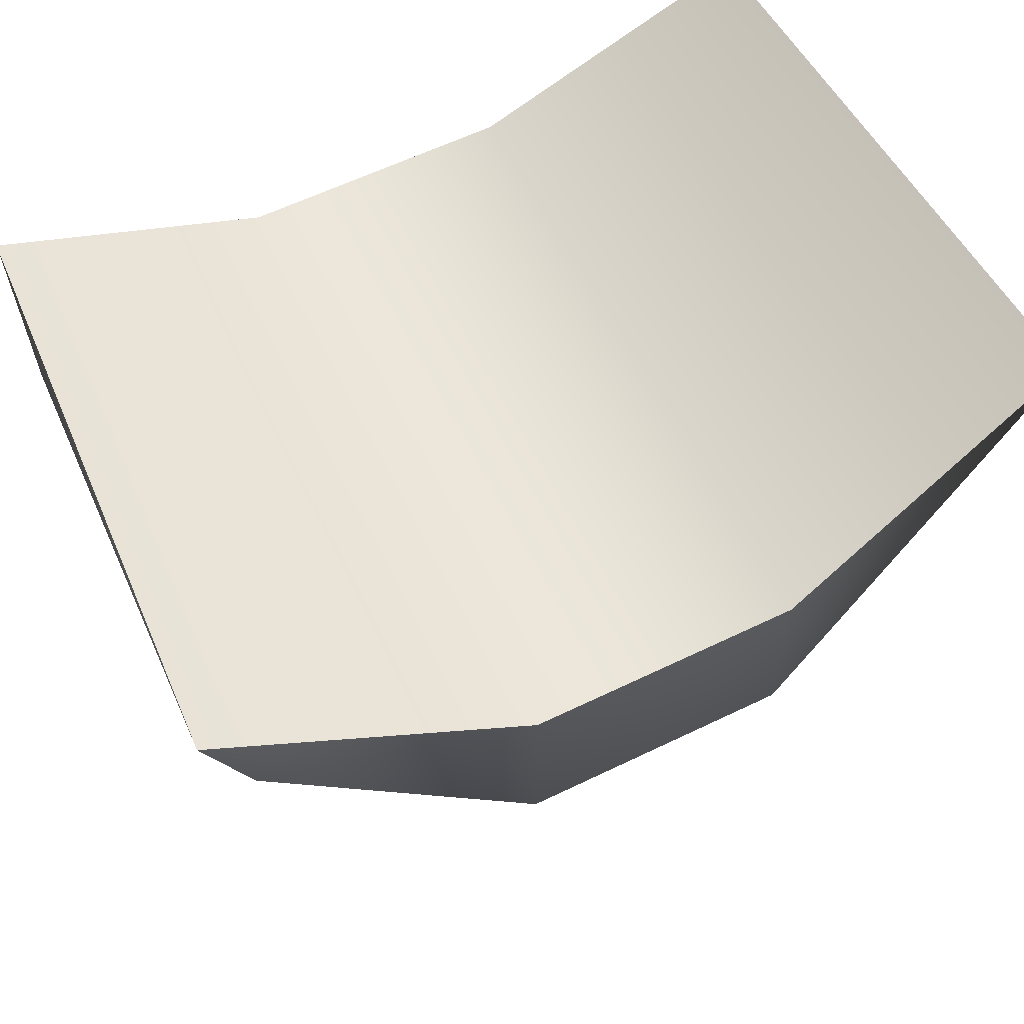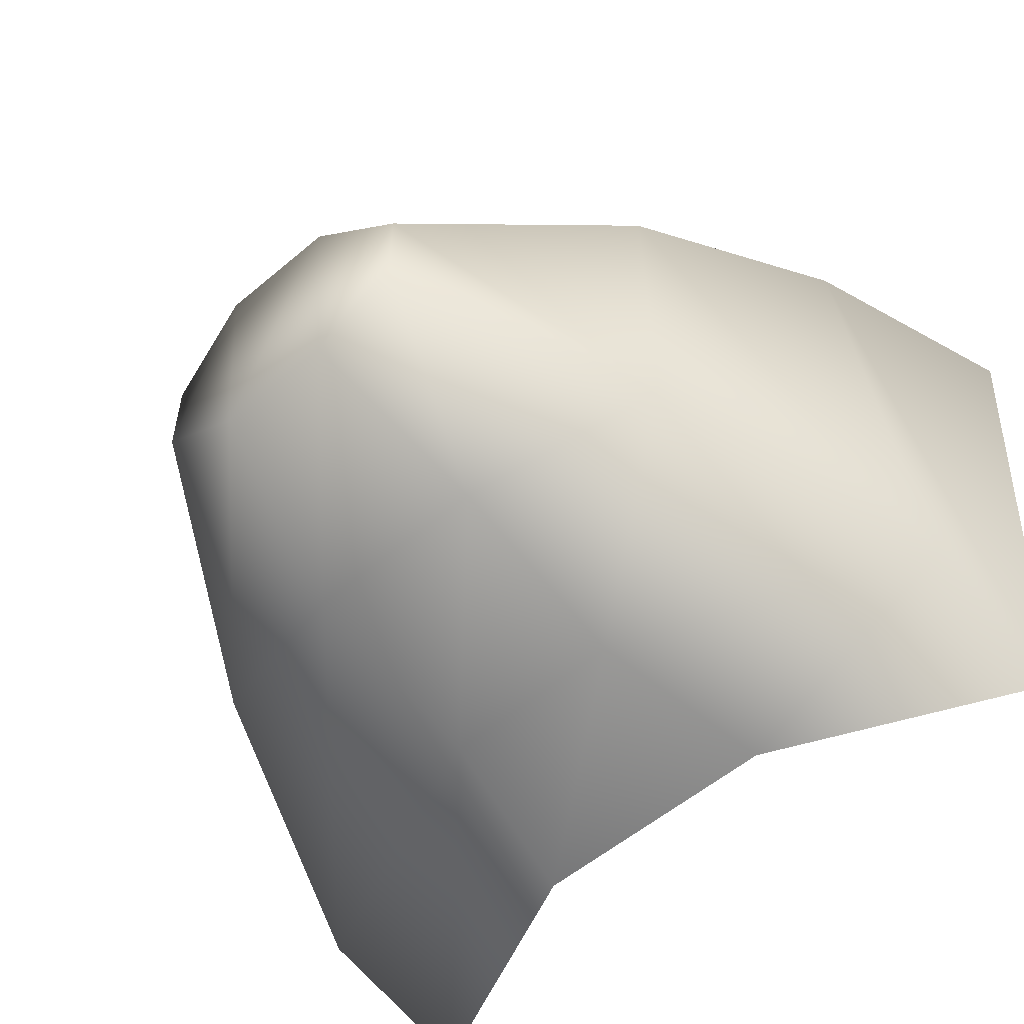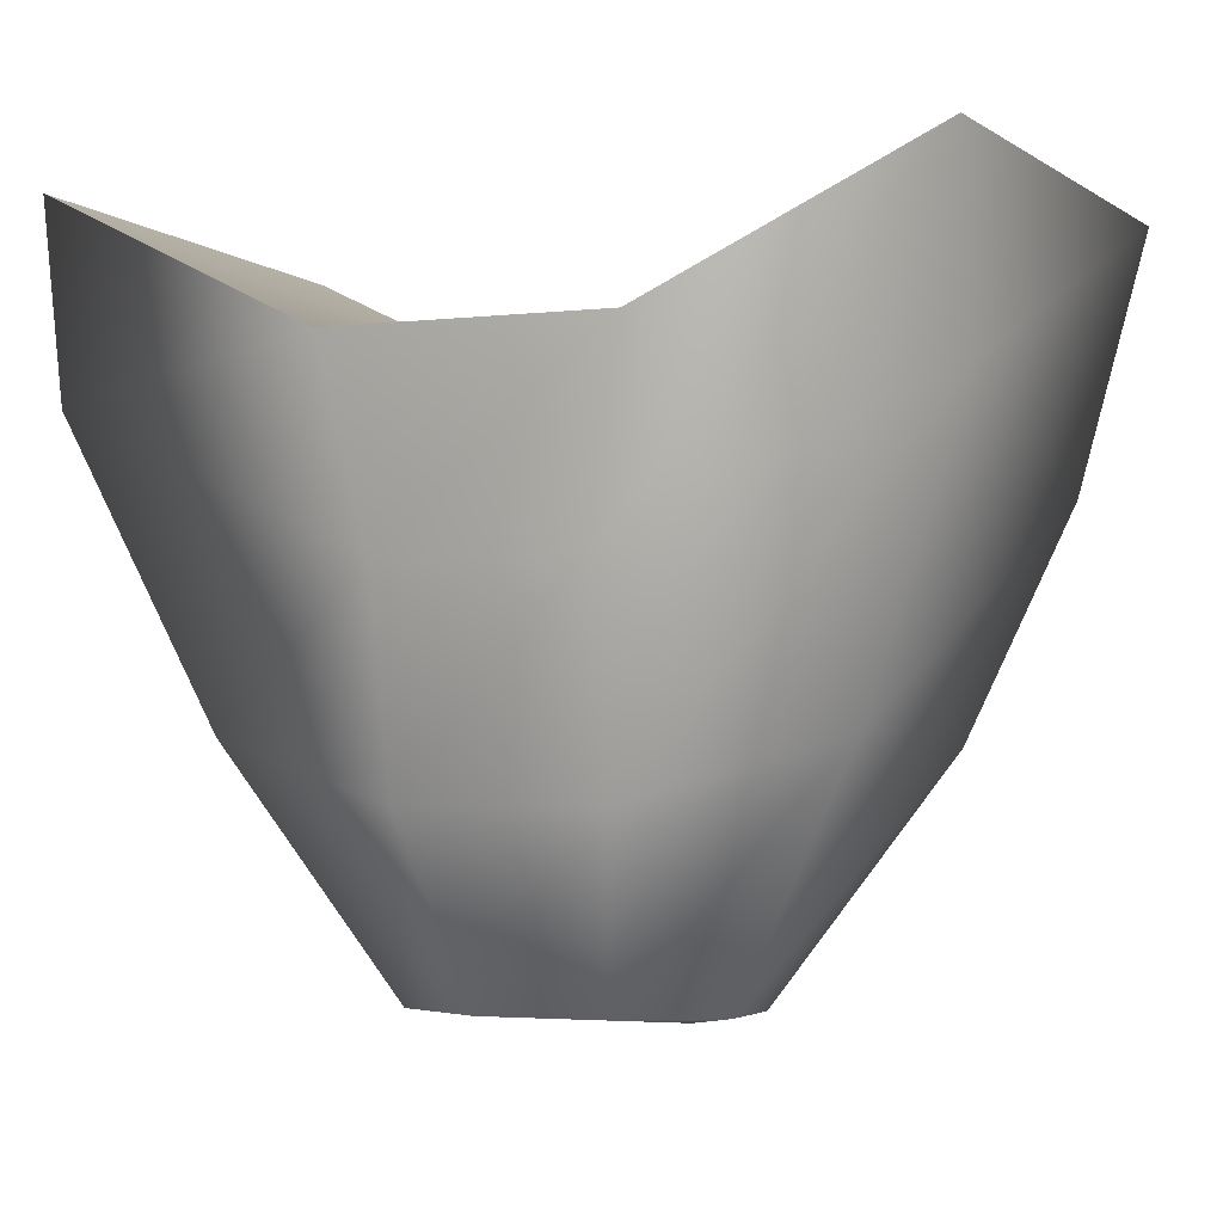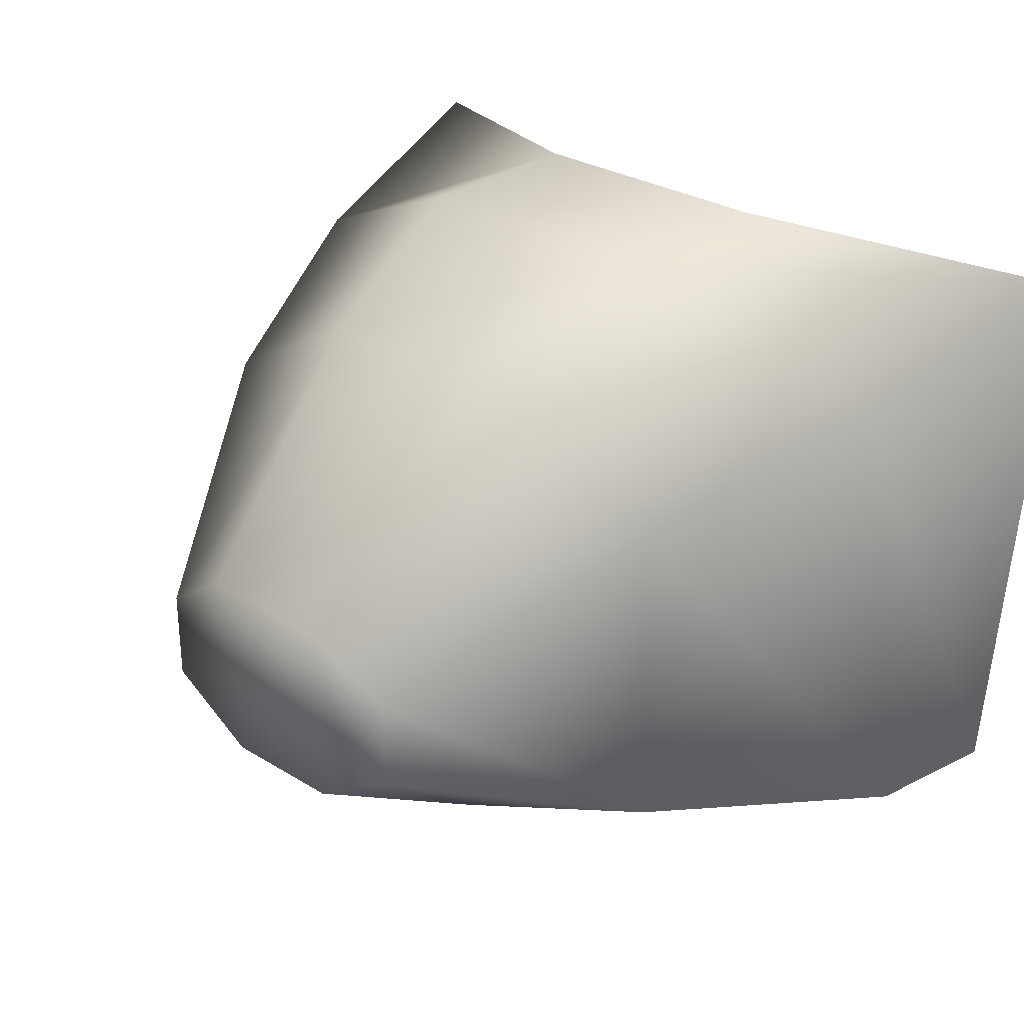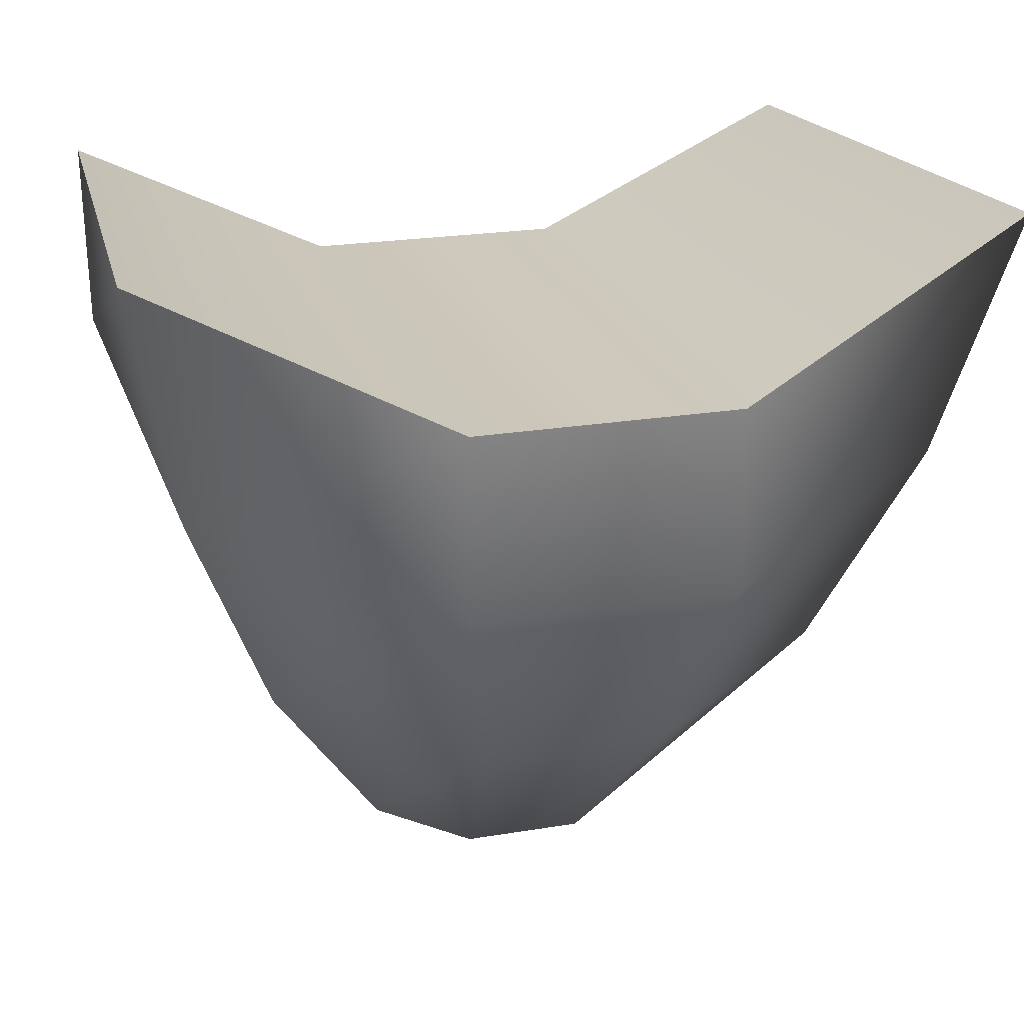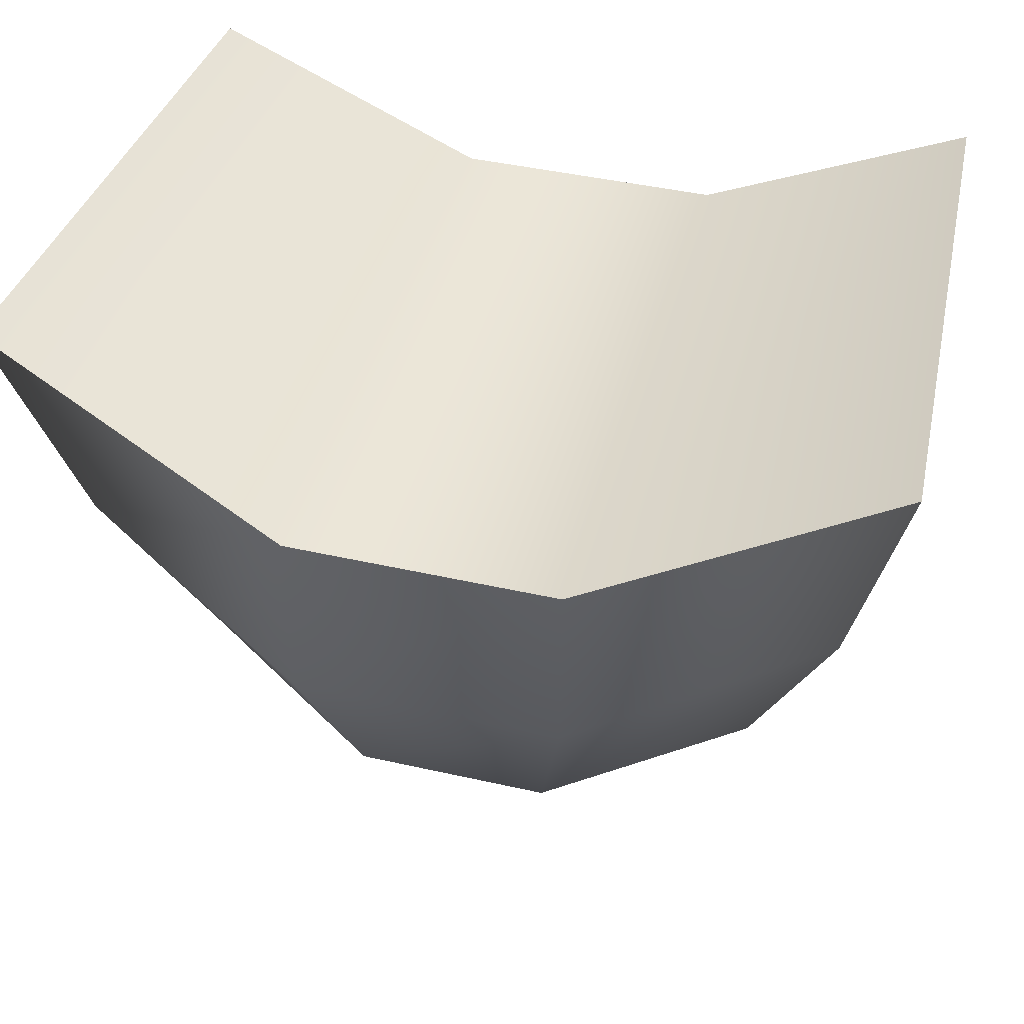
<metadata>
{"format":"obj","ext":"obj","renderer":"f3d","projection":"perspective","resolution":1024,"background":"white","views":[{"elev":60.3,"azim":-26.4,"up":"+Y"},{"elev":-55.5,"azim":41.6,"up":"+Z"},{"elev":-3.4,"azim":-158.6,"up":"+Y"},{"elev":28.5,"azim":42.7,"up":"+Z"},{"elev":22.4,"azim":-16.2,"up":"+Y"},{"elev":43.1,"azim":15.1,"up":"+Y"}]}
</metadata>
<code>
g default
v -0.05664 -0.4892 0.3203
v -0.02283 -0.496 0.343
v 0.02283 -0.496 0.343
v 0.05664 -0.4892 0.3203
v -0.108 -0.404 0.3756
v -0.03599 -0.4177 0.4169
v 0.03599 -0.4177 0.4169
v 0.108 -0.404 0.3756
v -0.1411 -0.3189 0.4058
v -0.05 -0.3478 0.4477
v 0.05 -0.3478 0.4477
v 0.1411 -0.3189 0.4058
v -0.162 -0.2211 0.4307
v -0.05 -0.2779 0.4477
v 0.05 -0.2779 0.4477
v 0.162 -0.2211 0.4307
v -0.15 -0.2279 0.213
v -0.05 -0.2779 0.2068
v 0.05 -0.2779 0.2068
v 0.15 -0.2279 0.213
v -0.15 -0.296 0.2253
v -0.03599 -0.3478 0.216
v 0.03599 -0.3478 0.216
v 0.15 -0.296 0.2253
v -0.108 -0.4011 0.2527
v -0.03599 -0.4229 0.2327
v 0.03599 -0.4229 0.2327
v 0.108 -0.4011 0.2527
v -0.05664 -0.489 0.2869
v -0.02283 -0.489 0.2663
v 0.02283 -0.489 0.2663
v 0.05664 -0.489 0.2869
g pCube4
f 1 2 6 5
f 2 3 7 6
f 3 4 8 7
f 5 6 10 9
f 6 7 11 10
f 7 8 12 11
f 9 10 14 13
f 10 11 15 14
f 11 12 16 15
f 13 14 18 17
f 14 15 19 18
f 15 16 20 19
f 17 18 22 21
f 18 19 23 22
f 19 20 24 23
f 21 22 26 25
f 22 23 27 26
f 23 24 28 27
f 25 26 30 29
f 26 27 31 30
f 27 28 32 31
f 29 30 2 1
f 30 31 3 2
f 31 32 4 3
f 4 32 28 8
f 8 28 24 12
f 12 24 20 16
f 29 1 5 25
f 25 5 9 21
f 21 9 13 17

</code>
